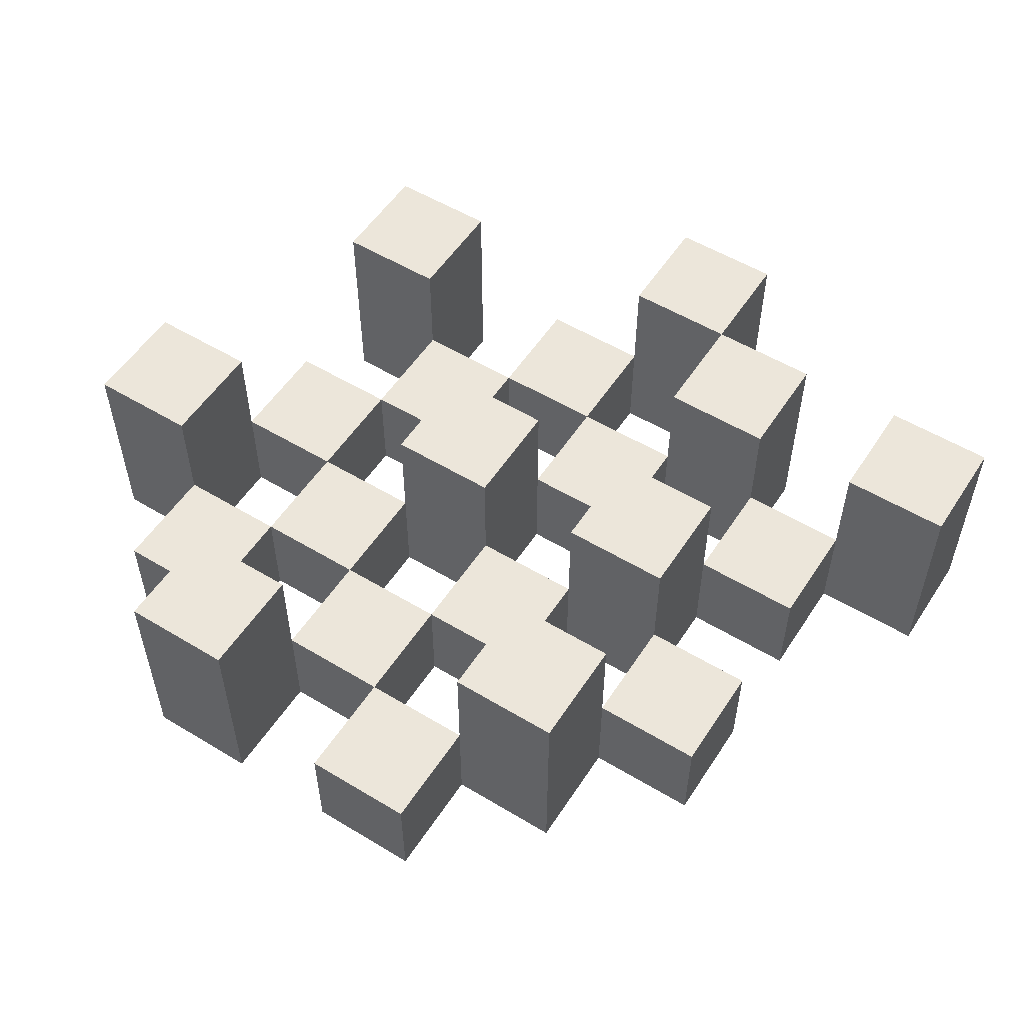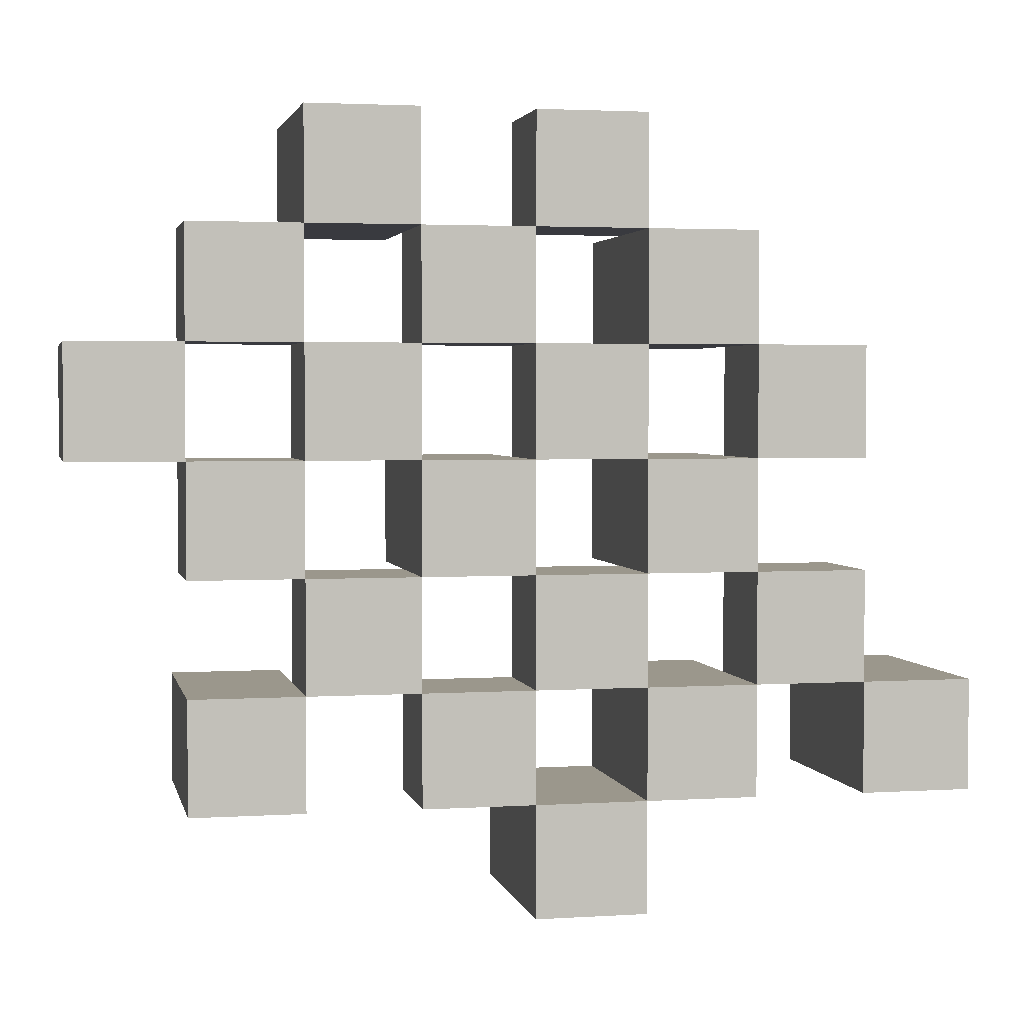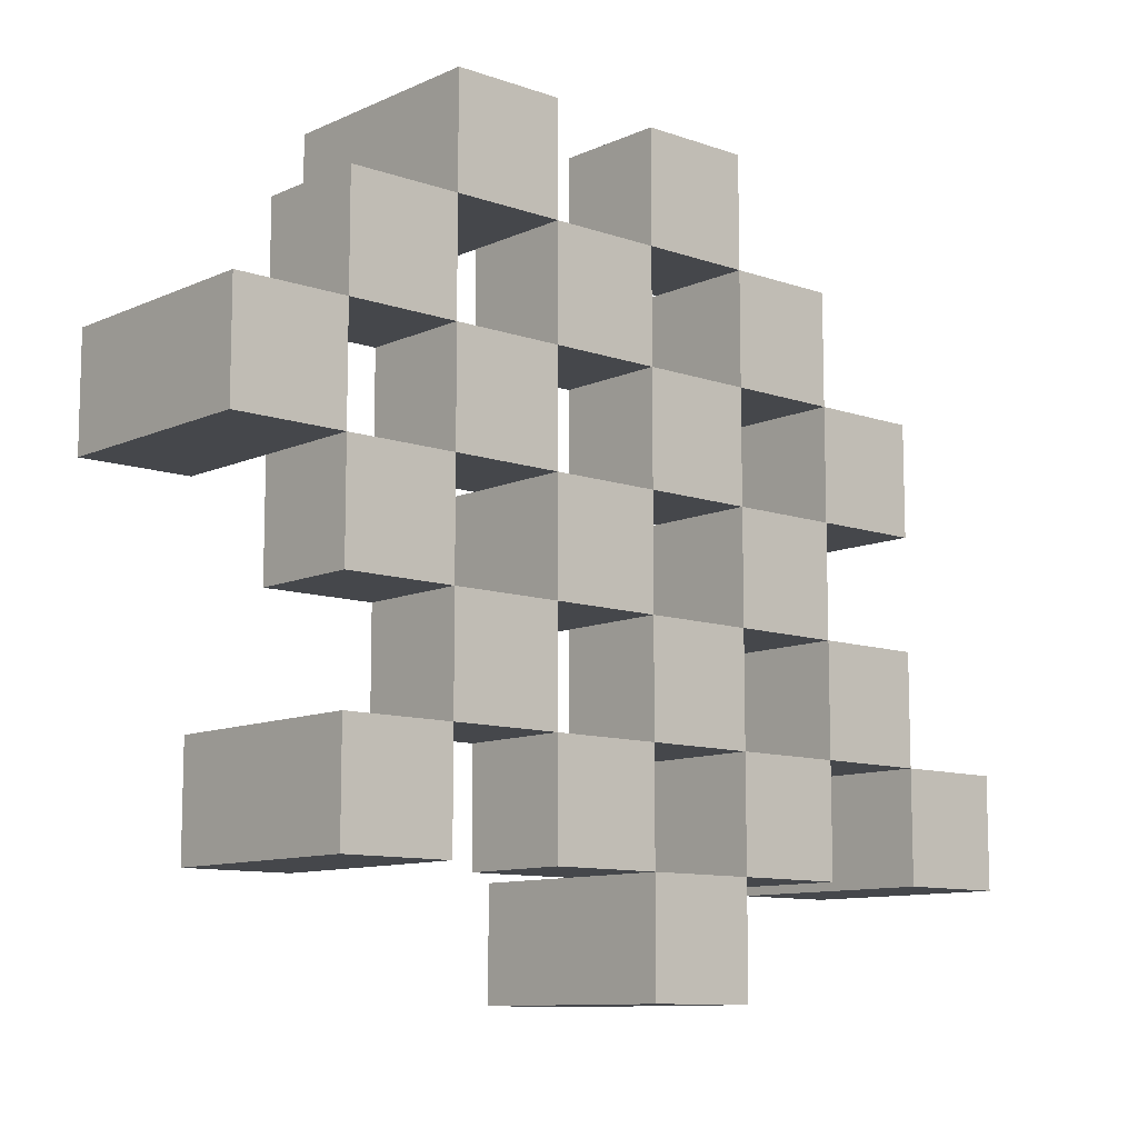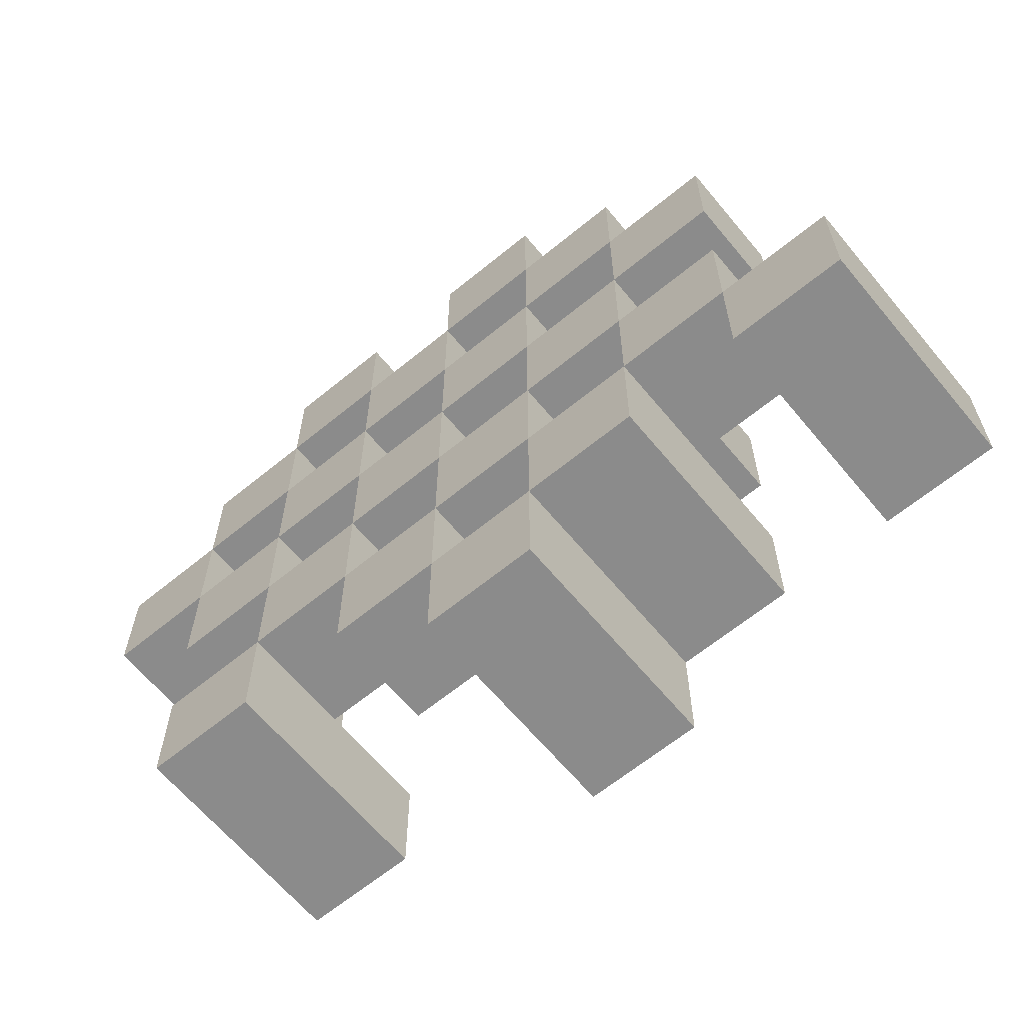
<metadata>
{"format":"obj","ext":"obj","renderer":"f3d","projection":"perspective","resolution":1024,"background":"white","views":[{"elev":54.4,"azim":32.6,"up":"+Y"},{"elev":2.8,"azim":-12.1,"up":"+Z"},{"elev":-10.3,"azim":-41.5,"up":"+Z"},{"elev":-63.9,"azim":39.6,"up":"+Z"}]}
</metadata>
<code>
o
v 39.4 0.9 1.9
v 39.4 0.9 1.8
v 39.4 1.1 1.9
v 39.4 1.1 1.8
v 39.5 0.9 2
v 39.5 0.9 1.9
v 39.5 0.9 1.8
v 39.5 0.9 1.7
v 39.5 0.9 1.6
v 39.5 0.9 1.5
v 39.5 1 2
v 39.5 1 1.9
v 39.5 1 1.8
v 39.5 1 1.7
v 39.5 1.1 1.6
v 39.5 1.1 1.5
v 39.6 0.9 2.1
v 39.6 0.9 2
v 39.6 0.9 1.9
v 39.6 0.9 1.8
v 39.6 0.9 1.7
v 39.6 0.9 1.6
v 39.6 1 2
v 39.6 1 1.9
v 39.6 1 1.8
v 39.6 1 1.7
v 39.6 1 1.6
v 39.6 1.1 2.1
v 39.6 1.1 2
v 39.7 0.9 2
v 39.7 0.9 1.9
v 39.7 0.9 1.8
v 39.7 0.9 1.7
v 39.7 0.9 1.6
v 39.7 0.9 1.5
v 39.7 1 2
v 39.7 1 1.9
v 39.7 1 1.8
v 39.7 1 1.7
v 39.7 1 1.6
v 39.7 1 1.5
v 39.7 1.1 1.8
v 39.7 1.1 1.7
v 39.8 0.9 2.1
v 39.8 0.9 2
v 39.8 0.9 1.9
v 39.8 0.9 1.8
v 39.8 0.9 1.7
v 39.8 0.9 1.6
v 39.8 0.9 1.5
v 39.8 0.9 1.4
v 39.8 1 2.1
v 39.8 1 2
v 39.8 1 1.9
v 39.8 1 1.8
v 39.8 1 1.7
v 39.8 1 1.6
v 39.8 1 1.5
v 39.8 1.1 1.5
v 39.8 1.1 1.4
v 39.9 0.9 2
v 39.9 0.9 1.9
v 39.9 0.9 1.8
v 39.9 0.9 1.7
v 39.9 0.9 1.6
v 39.9 0.9 1.5
v 39.9 1 2
v 39.9 1 1.9
v 39.9 1 1.8
v 39.9 1 1.7
v 39.9 1 1.6
v 39.9 1.1 2
v 39.9 1.1 1.9
v 39.9 1.1 1.8
v 39.9 1.1 1.7
v 39.9 1.1 1.6
v 39.9 1.1 1.5
v 40 0.9 1.9
v 40 0.9 1.8
v 40 0.9 1.7
v 40 0.9 1.6
v 40 1 1.9
v 40 1 1.8
v 40 1 1.7
v 40 1 1.6
v 40.1 0.9 1.6
v 40.1 0.9 1.5
v 40.1 1 1.6
v 40.1 1.1 1.6
v 40.1 1.1 1.5
v 39.5 0.9 1.9
v 39.5 0.9 1.8
v 39.5 1 1.9
v 39.5 1 1.8
v 39.5 1.1 1.9
v 39.5 1.1 1.8
v 39.6 0.9 2
v 39.6 0.9 1.9
v 39.6 0.9 1.8
v 39.6 0.9 1.7
v 39.6 0.9 1.6
v 39.6 0.9 1.5
v 39.6 1 2
v 39.6 1 1.9
v 39.6 1 1.8
v 39.6 1 1.7
v 39.6 1 1.6
v 39.6 1.1 1.6
v 39.6 1.1 1.5
v 39.7 0.9 2.1
v 39.7 0.9 2
v 39.7 0.9 1.9
v 39.7 0.9 1.8
v 39.7 0.9 1.7
v 39.7 0.9 1.6
v 39.7 1 2
v 39.7 1 1.9
v 39.7 1 1.8
v 39.7 1 1.7
v 39.7 1 1.6
v 39.7 1.1 2.1
v 39.7 1.1 2
v 39.8 0.9 2
v 39.8 0.9 1.9
v 39.8 0.9 1.8
v 39.8 0.9 1.7
v 39.8 0.9 1.6
v 39.8 0.9 1.5
v 39.8 1 2
v 39.8 1 1.9
v 39.8 1 1.8
v 39.8 1 1.7
v 39.8 1 1.6
v 39.8 1 1.5
v 39.8 1.1 1.8
v 39.8 1.1 1.7
v 39.9 0.9 2.1
v 39.9 0.9 2
v 39.9 0.9 1.9
v 39.9 0.9 1.8
v 39.9 0.9 1.7
v 39.9 0.9 1.6
v 39.9 0.9 1.5
v 39.9 0.9 1.4
v 39.9 1 2.1
v 39.9 1 2
v 39.9 1 1.9
v 39.9 1 1.8
v 39.9 1 1.7
v 39.9 1 1.6
v 39.9 1.1 1.5
v 39.9 1.1 1.4
v 40 0.9 2
v 40 0.9 1.9
v 40 0.9 1.8
v 40 0.9 1.7
v 40 0.9 1.6
v 40 0.9 1.5
v 40 1 1.9
v 40 1 1.8
v 40 1 1.7
v 40 1 1.6
v 40 1.1 2
v 40 1.1 1.9
v 40 1.1 1.8
v 40 1.1 1.7
v 40 1.1 1.6
v 40 1.1 1.5
v 40.1 0.9 1.9
v 40.1 0.9 1.8
v 40.1 0.9 1.7
v 40.1 0.9 1.6
v 40.1 1 1.9
v 40.1 1 1.8
v 40.1 1 1.7
v 40.1 1 1.6
v 40.2 0.9 1.6
v 40.2 0.9 1.5
v 40.2 1.1 1.6
v 40.2 1.1 1.5
v 39.6 0.9 2.1
v 39.6 1.1 2.1
v 39.7 0.9 2.1
v 39.7 1.1 2.1
v 39.8 0.9 2.1
v 39.8 1 2.1
v 39.9 0.9 2.1
v 39.9 1 2.1
v 39.5 0.9 2
v 39.5 1 2
v 39.6 0.9 2
v 39.6 1 2
v 39.7 0.9 2
v 39.7 1 2
v 39.8 0.9 2
v 39.8 1 2
v 39.9 0.9 2
v 39.9 1 2
v 39.9 1.1 2
v 40 0.9 2
v 40 1.1 2
v 39.4 0.9 1.9
v 39.4 1.1 1.9
v 39.5 0.9 1.9
v 39.5 1 1.9
v 39.5 1.1 1.9
v 39.6 0.9 1.9
v 39.6 1 1.9
v 39.7 0.9 1.9
v 39.7 1 1.9
v 39.8 0.9 1.9
v 39.8 1 1.9
v 39.9 0.9 1.9
v 39.9 1 1.9
v 40 0.9 1.9
v 40 1 1.9
v 40.1 0.9 1.9
v 40.1 1 1.9
v 39.5 0.9 1.8
v 39.5 1 1.8
v 39.6 0.9 1.8
v 39.6 1 1.8
v 39.7 0.9 1.8
v 39.7 1 1.8
v 39.7 1.1 1.8
v 39.8 0.9 1.8
v 39.8 1 1.8
v 39.8 1.1 1.8
v 39.9 0.9 1.8
v 39.9 1 1.8
v 39.9 1.1 1.8
v 40 0.9 1.8
v 40 1 1.8
v 40 1.1 1.8
v 39.6 0.9 1.7
v 39.6 1 1.7
v 39.7 0.9 1.7
v 39.7 1 1.7
v 39.8 0.9 1.7
v 39.8 1 1.7
v 39.9 0.9 1.7
v 39.9 1 1.7
v 40 0.9 1.7
v 40 1 1.7
v 40.1 0.9 1.7
v 40.1 1 1.7
v 39.5 0.9 1.6
v 39.5 1.1 1.6
v 39.6 0.9 1.6
v 39.6 1 1.6
v 39.6 1.1 1.6
v 39.7 0.9 1.6
v 39.7 1 1.6
v 39.8 0.9 1.6
v 39.8 1 1.6
v 39.9 0.9 1.6
v 39.9 1 1.6
v 39.9 1.1 1.6
v 40 0.9 1.6
v 40 1 1.6
v 40 1.1 1.6
v 40.1 0.9 1.6
v 40.1 1 1.6
v 40.1 1.1 1.6
v 40.2 0.9 1.6
v 40.2 1.1 1.6
v 39.8 0.9 1.5
v 39.8 1 1.5
v 39.8 1.1 1.5
v 39.9 0.9 1.5
v 39.9 1.1 1.5
v 39.6 0.9 2
v 39.6 1 2
v 39.6 1.1 2
v 39.7 0.9 2
v 39.7 1 2
v 39.7 1.1 2
v 39.8 0.9 2
v 39.8 1 2
v 39.9 0.9 2
v 39.9 1 2
v 39.5 0.9 1.9
v 39.5 1 1.9
v 39.6 0.9 1.9
v 39.6 1 1.9
v 39.7 0.9 1.9
v 39.7 1 1.9
v 39.8 0.9 1.9
v 39.8 1 1.9
v 39.9 0.9 1.9
v 39.9 1 1.9
v 39.9 1.1 1.9
v 40 0.9 1.9
v 40 1 1.9
v 40 1.1 1.9
v 39.4 0.9 1.8
v 39.4 1.1 1.8
v 39.5 0.9 1.8
v 39.5 1 1.8
v 39.5 1.1 1.8
v 39.6 0.9 1.8
v 39.6 1 1.8
v 39.7 0.9 1.8
v 39.7 1 1.8
v 39.8 0.9 1.8
v 39.8 1 1.8
v 39.9 0.9 1.8
v 39.9 1 1.8
v 40 0.9 1.8
v 40 1 1.8
v 40.1 0.9 1.8
v 40.1 1 1.8
v 39.5 0.9 1.7
v 39.5 1 1.7
v 39.6 0.9 1.7
v 39.6 1 1.7
v 39.7 0.9 1.7
v 39.7 1 1.7
v 39.7 1.1 1.7
v 39.8 0.9 1.7
v 39.8 1 1.7
v 39.8 1.1 1.7
v 39.9 0.9 1.7
v 39.9 1 1.7
v 39.9 1.1 1.7
v 40 0.9 1.7
v 40 1 1.7
v 40 1.1 1.7
v 39.6 0.9 1.6
v 39.6 1 1.6
v 39.7 0.9 1.6
v 39.7 1 1.6
v 39.8 0.9 1.6
v 39.8 1 1.6
v 39.9 0.9 1.6
v 39.9 1 1.6
v 40 0.9 1.6
v 40 1 1.6
v 40.1 0.9 1.6
v 40.1 1 1.6
v 39.5 0.9 1.5
v 39.5 1.1 1.5
v 39.6 0.9 1.5
v 39.6 1.1 1.5
v 39.7 0.9 1.5
v 39.7 1 1.5
v 39.8 0.9 1.5
v 39.8 1 1.5
v 39.9 0.9 1.5
v 39.9 1.1 1.5
v 40 0.9 1.5
v 40 1.1 1.5
v 40.1 0.9 1.5
v 40.1 1.1 1.5
v 40.2 0.9 1.5
v 40.2 1.1 1.5
v 39.8 0.9 1.4
v 39.8 1.1 1.4
v 39.9 0.9 1.4
v 39.9 1.1 1.4
v 39.6 0.9 2.1
v 39.7 0.9 2.1
v 39.8 0.9 2.1
v 39.9 0.9 2.1
v 39.5 0.9 2
v 39.6 0.9 2
v 39.7 0.9 2
v 39.8 0.9 2
v 39.9 0.9 2
v 40 0.9 2
v 39.4 0.9 1.9
v 39.5 0.9 1.9
v 39.6 0.9 1.9
v 39.7 0.9 1.9
v 39.8 0.9 1.9
v 39.9 0.9 1.9
v 40 0.9 1.9
v 40.1 0.9 1.9
v 39.4 0.9 1.8
v 39.5 0.9 1.8
v 39.6 0.9 1.8
v 39.7 0.9 1.8
v 39.8 0.9 1.8
v 39.9 0.9 1.8
v 40 0.9 1.8
v 40.1 0.9 1.8
v 39.5 0.9 1.7
v 39.6 0.9 1.7
v 39.7 0.9 1.7
v 39.8 0.9 1.7
v 39.9 0.9 1.7
v 40 0.9 1.7
v 40.1 0.9 1.7
v 39.5 0.9 1.6
v 39.6 0.9 1.6
v 39.7 0.9 1.6
v 39.8 0.9 1.6
v 39.9 0.9 1.6
v 40 0.9 1.6
v 40.1 0.9 1.6
v 40.2 0.9 1.6
v 39.5 0.9 1.5
v 39.6 0.9 1.5
v 39.7 0.9 1.5
v 39.8 0.9 1.5
v 39.9 0.9 1.5
v 40 0.9 1.5
v 40.1 0.9 1.5
v 40.2 0.9 1.5
v 39.8 0.9 1.4
v 39.9 0.9 1.4
v 39.8 1 2.1
v 39.9 1 2.1
v 39.5 1 2
v 39.6 1 2
v 39.7 1 2
v 39.8 1 2
v 39.9 1 2
v 39.5 1 1.9
v 39.6 1 1.9
v 39.7 1 1.9
v 39.8 1 1.9
v 39.9 1 1.9
v 40 1 1.9
v 40.1 1 1.9
v 39.5 1 1.8
v 39.6 1 1.8
v 39.7 1 1.8
v 39.8 1 1.8
v 39.9 1 1.8
v 40 1 1.8
v 40.1 1 1.8
v 39.5 1 1.7
v 39.6 1 1.7
v 39.7 1 1.7
v 39.8 1 1.7
v 39.9 1 1.7
v 40 1 1.7
v 40.1 1 1.7
v 39.6 1 1.6
v 39.7 1 1.6
v 39.8 1 1.6
v 39.9 1 1.6
v 40 1 1.6
v 40.1 1 1.6
v 39.7 1 1.5
v 39.8 1 1.5
v 39.6 1.1 2.1
v 39.7 1.1 2.1
v 39.6 1.1 2
v 39.7 1.1 2
v 39.9 1.1 2
v 40 1.1 2
v 39.4 1.1 1.9
v 39.5 1.1 1.9
v 39.9 1.1 1.9
v 40 1.1 1.9
v 39.4 1.1 1.8
v 39.5 1.1 1.8
v 39.7 1.1 1.8
v 39.8 1.1 1.8
v 39.9 1.1 1.8
v 40 1.1 1.8
v 39.7 1.1 1.7
v 39.8 1.1 1.7
v 39.9 1.1 1.7
v 40 1.1 1.7
v 39.5 1.1 1.6
v 39.6 1.1 1.6
v 39.9 1.1 1.6
v 40 1.1 1.6
v 40.1 1.1 1.6
v 40.2 1.1 1.6
v 39.5 1.1 1.5
v 39.6 1.1 1.5
v 39.8 1.1 1.5
v 39.9 1.1 1.5
v 40 1.1 1.5
v 40.1 1.1 1.5
v 40.2 1.1 1.5
v 39.8 1.1 1.4
v 39.9 1.1 1.4
f 3 2 1
f 4 2 3
f 11 6 5
f 12 6 11
f 13 8 7
f 14 8 13
f 15 10 9
f 16 10 15
f 23 18 17
f 24 20 19
f 25 20 24
f 26 22 21
f 27 22 26
f 28 23 17
f 29 23 28
f 36 31 30
f 37 31 36
f 38 33 32
f 39 33 38
f 40 35 34
f 41 35 40
f 42 39 38
f 43 39 42
f 52 45 44
f 53 45 52
f 54 47 46
f 55 47 54
f 56 49 48
f 57 49 56
f 58 51 50
f 59 51 58
f 60 51 59
f 67 62 61
f 68 62 67
f 69 64 63
f 70 64 69
f 71 66 65
f 72 68 67
f 73 68 72
f 74 70 69
f 75 70 74
f 76 66 71
f 77 66 76
f 82 79 78
f 83 79 82
f 84 81 80
f 85 81 84
f 88 87 86
f 89 87 88
f 90 87 89
f 91 92 93
f 93 92 94
f 93 94 95
f 95 94 96
f 97 98 103
f 103 98 104
f 99 100 105
f 105 100 106
f 101 102 107
f 107 102 108
f 108 102 109
f 110 111 116
f 112 113 117
f 117 113 118
f 114 115 119
f 119 115 120
f 110 116 121
f 121 116 122
f 123 124 129
f 129 124 130
f 125 126 131
f 131 126 132
f 127 128 133
f 133 128 134
f 131 132 135
f 135 132 136
f 137 138 145
f 145 138 146
f 139 140 147
f 147 140 148
f 141 142 149
f 149 142 150
f 143 144 151
f 151 144 152
f 153 154 159
f 155 156 160
f 160 156 161
f 157 158 162
f 153 159 163
f 163 159 164
f 160 161 165
f 165 161 166
f 162 158 167
f 167 158 168
f 169 170 173
f 173 170 174
f 171 172 175
f 175 172 176
f 177 178 179
f 179 178 180
f 183 182 181
f 184 182 183
f 187 186 185
f 188 186 187
f 191 190 189
f 192 190 191
f 195 194 193
f 196 194 195
f 200 198 197
f 200 199 198
f 201 199 200
f 204 203 202
f 205 203 204
f 206 203 205
f 209 208 207
f 210 208 209
f 213 212 211
f 214 212 213
f 217 216 215
f 218 216 217
f 221 220 219
f 222 220 221
f 226 224 223
f 226 225 224
f 227 225 226
f 228 225 227
f 232 230 229
f 232 231 230
f 233 231 232
f 234 231 233
f 237 236 235
f 238 236 237
f 241 240 239
f 242 240 241
f 245 244 243
f 246 244 245
f 249 248 247
f 250 248 249
f 251 248 250
f 254 253 252
f 255 253 254
f 259 257 256
f 259 258 257
f 260 258 259
f 261 258 260
f 265 263 262
f 265 264 263
f 266 264 265
f 270 268 267
f 270 269 268
f 271 269 270
f 272 273 275
f 273 274 275
f 275 274 276
f 276 274 277
f 278 279 280
f 280 279 281
f 282 283 284
f 284 283 285
f 286 287 288
f 288 287 289
f 290 291 293
f 291 292 293
f 293 292 294
f 294 292 295
f 296 297 298
f 298 297 299
f 299 297 300
f 301 302 303
f 303 302 304
f 305 306 307
f 307 306 308
f 309 310 311
f 311 310 312
f 313 314 315
f 315 314 316
f 317 318 320
f 318 319 320
f 320 319 321
f 321 319 322
f 323 324 326
f 324 325 326
f 326 325 327
f 327 325 328
f 329 330 331
f 331 330 332
f 333 334 335
f 335 334 336
f 337 338 339
f 339 338 340
f 341 342 343
f 343 342 344
f 345 346 347
f 347 346 348
f 349 350 351
f 351 350 352
f 353 354 355
f 355 354 356
f 357 358 359
f 359 358 360
f 366 362 361
f 367 362 366
f 368 364 363
f 369 364 368
f 372 366 365
f 373 366 372
f 374 368 367
f 375 368 374
f 376 370 369
f 377 370 376
f 379 372 371
f 380 372 379
f 381 374 373
f 382 374 381
f 383 376 375
f 384 376 383
f 385 378 377
f 386 378 385
f 387 381 380
f 388 381 387
f 389 383 382
f 390 383 389
f 391 385 384
f 392 385 391
f 395 389 388
f 396 389 395
f 397 391 390
f 398 391 397
f 399 393 392
f 400 393 399
f 402 395 394
f 403 395 402
f 404 397 396
f 405 397 404
f 406 399 398
f 407 399 406
f 408 401 400
f 409 401 408
f 410 406 405
f 411 406 410
f 412 413 417
f 417 413 418
f 414 415 419
f 419 415 420
f 416 417 421
f 421 417 422
f 420 421 427
f 427 421 428
f 422 423 429
f 429 423 430
f 424 425 431
f 431 425 432
f 426 427 433
f 433 427 434
f 434 435 440
f 440 435 441
f 436 437 442
f 442 437 443
f 438 439 444
f 444 439 445
f 441 442 446
f 446 442 447
f 448 449 450
f 450 449 451
f 452 453 456
f 456 453 457
f 454 455 458
f 458 455 459
f 460 461 464
f 464 461 465
f 462 463 466
f 466 463 467
f 468 469 474
f 474 469 475
f 470 471 477
f 477 471 478
f 472 473 479
f 479 473 480
f 476 477 481
f 481 477 482

</code>
